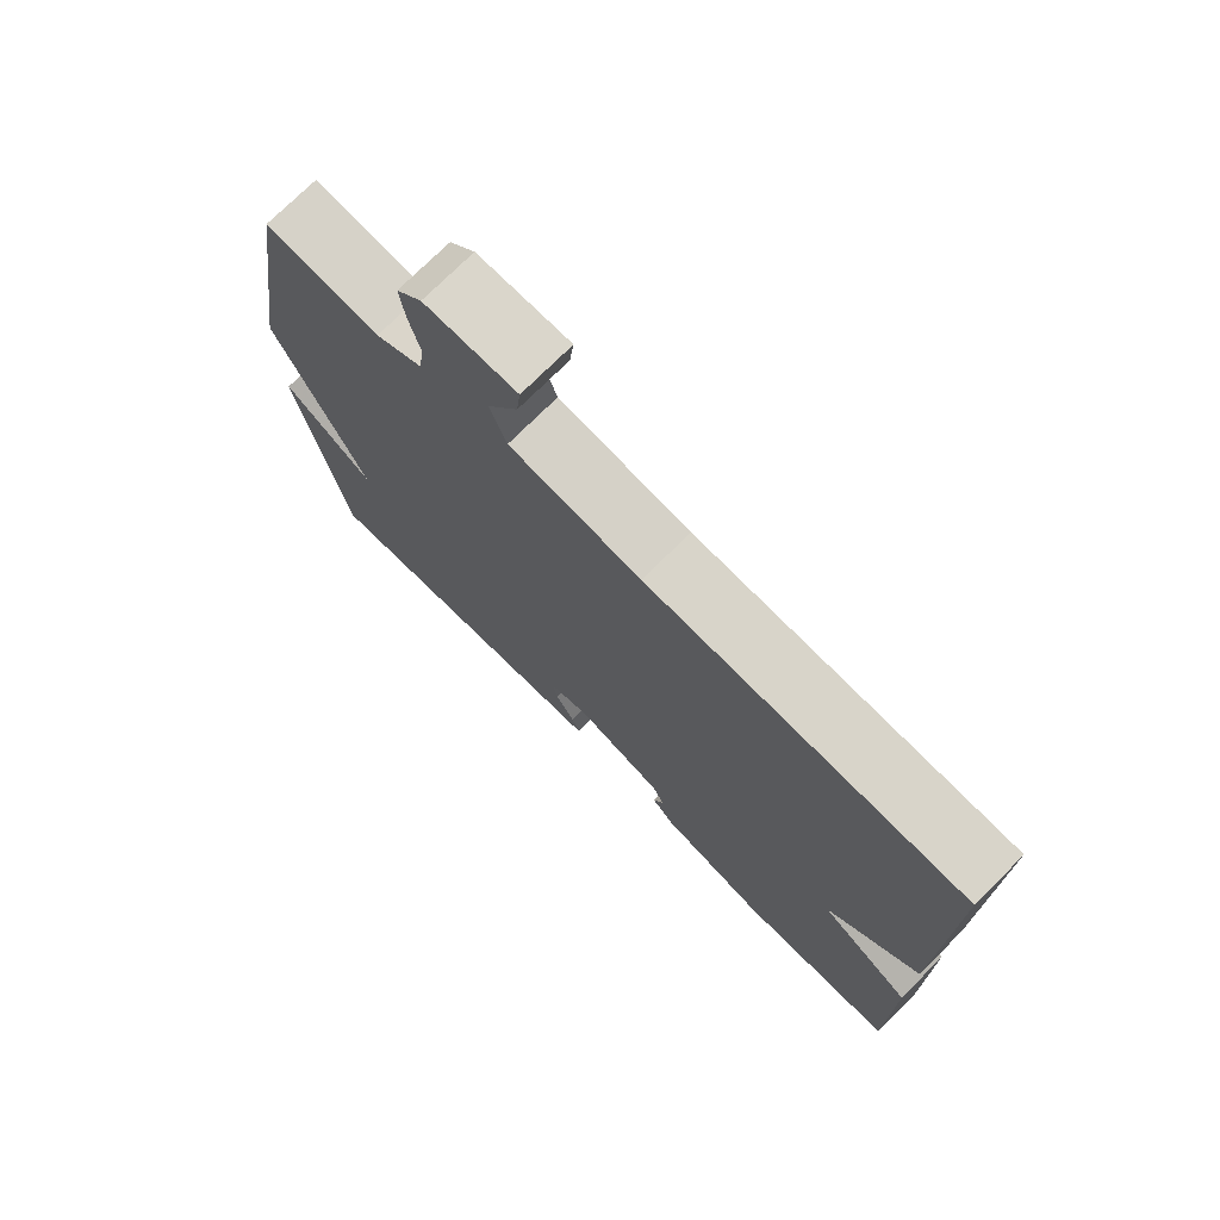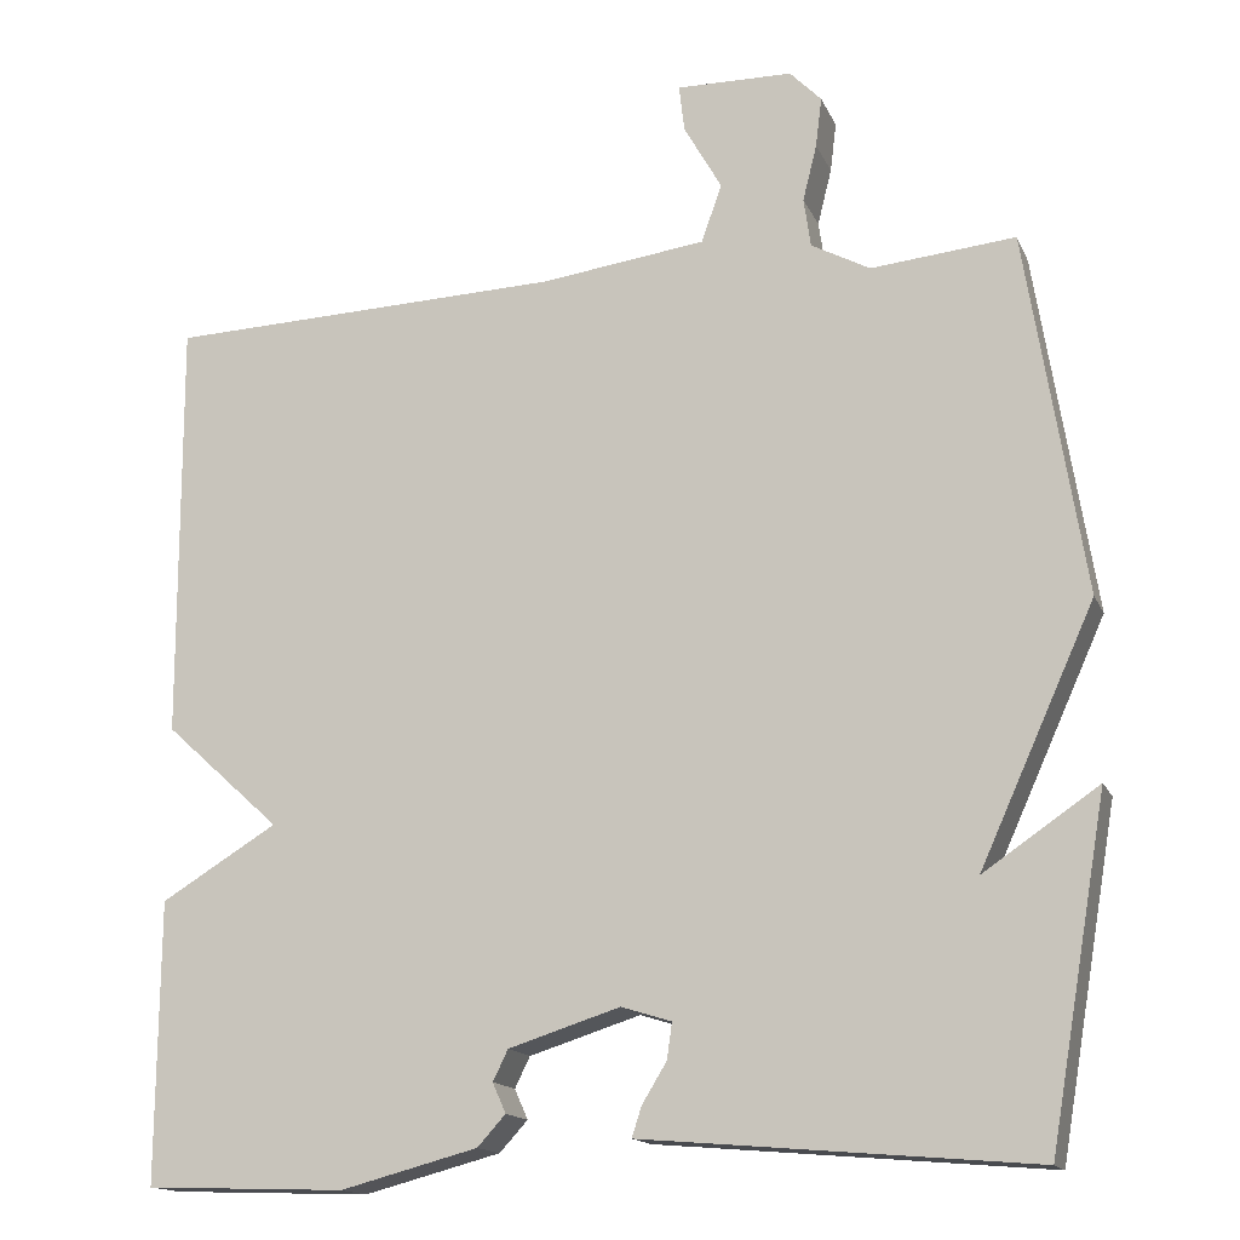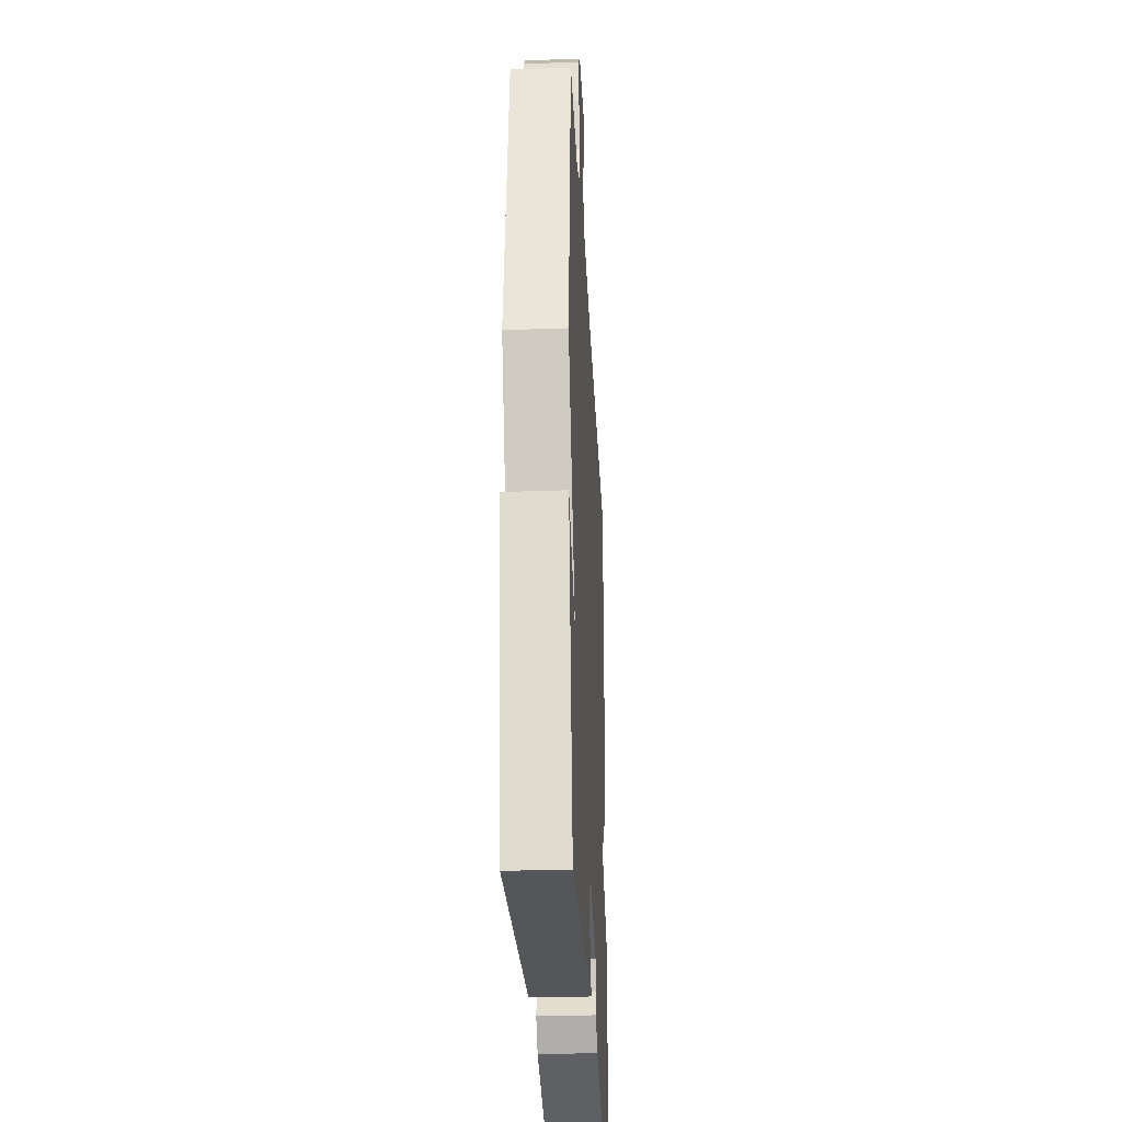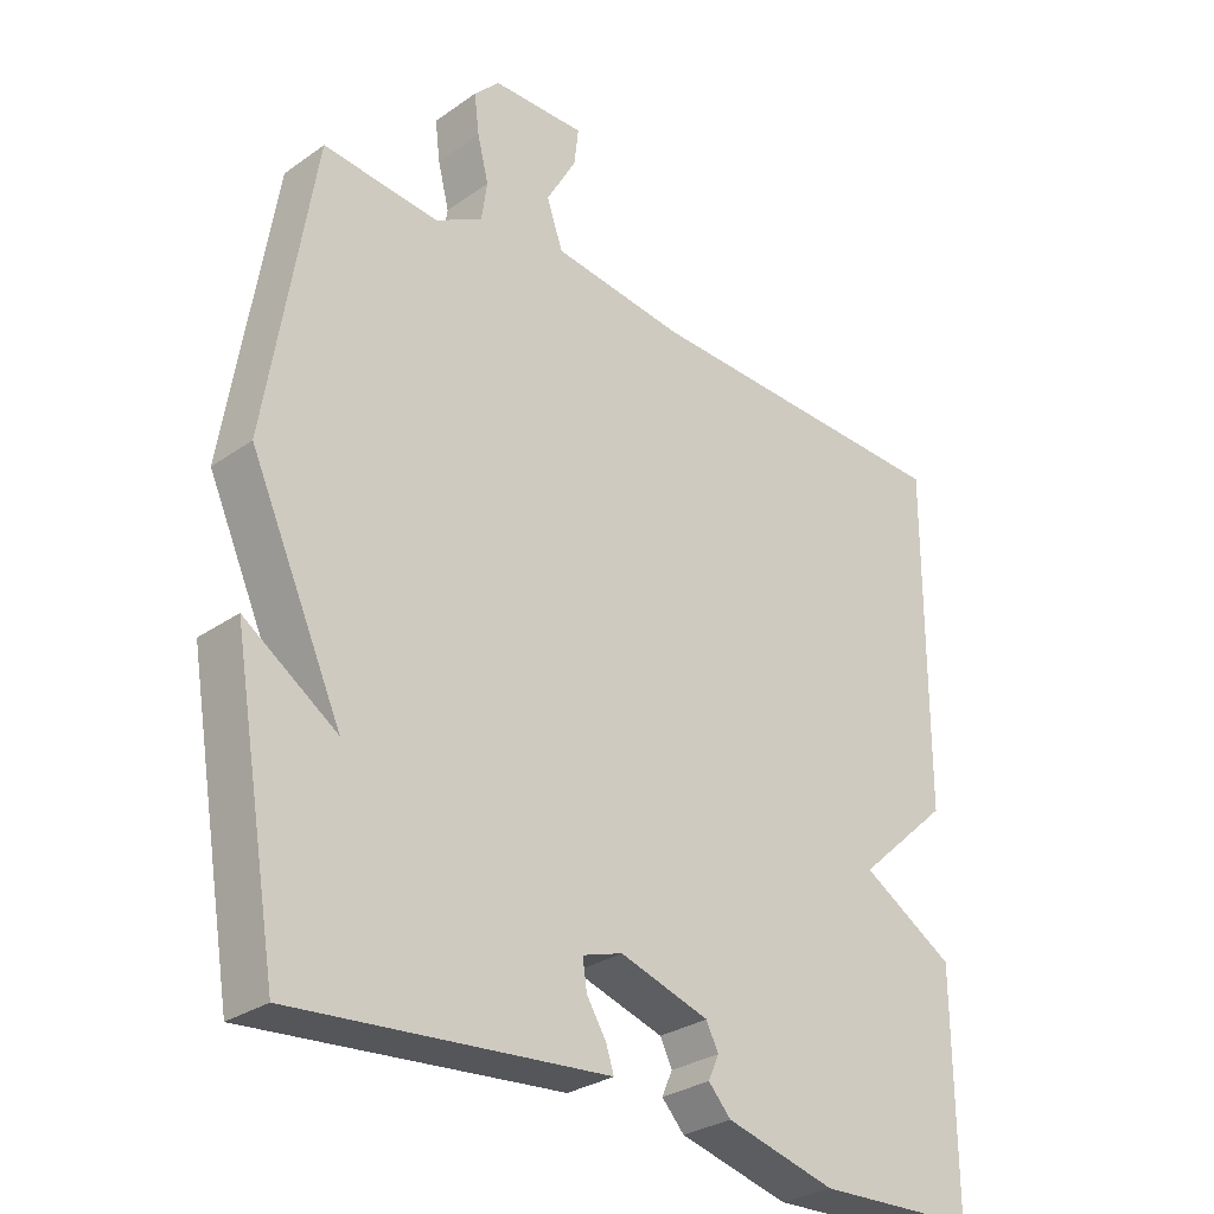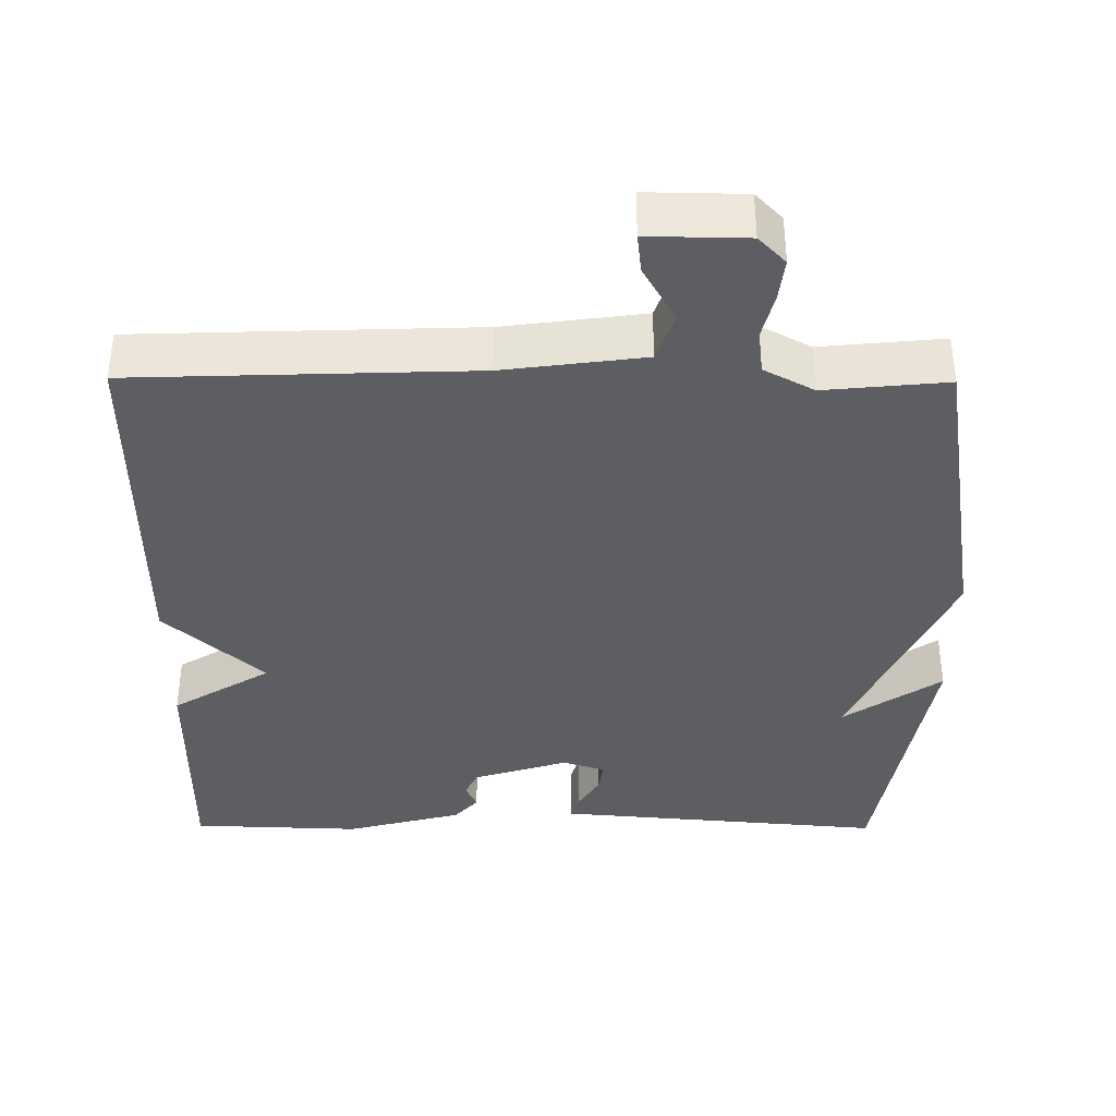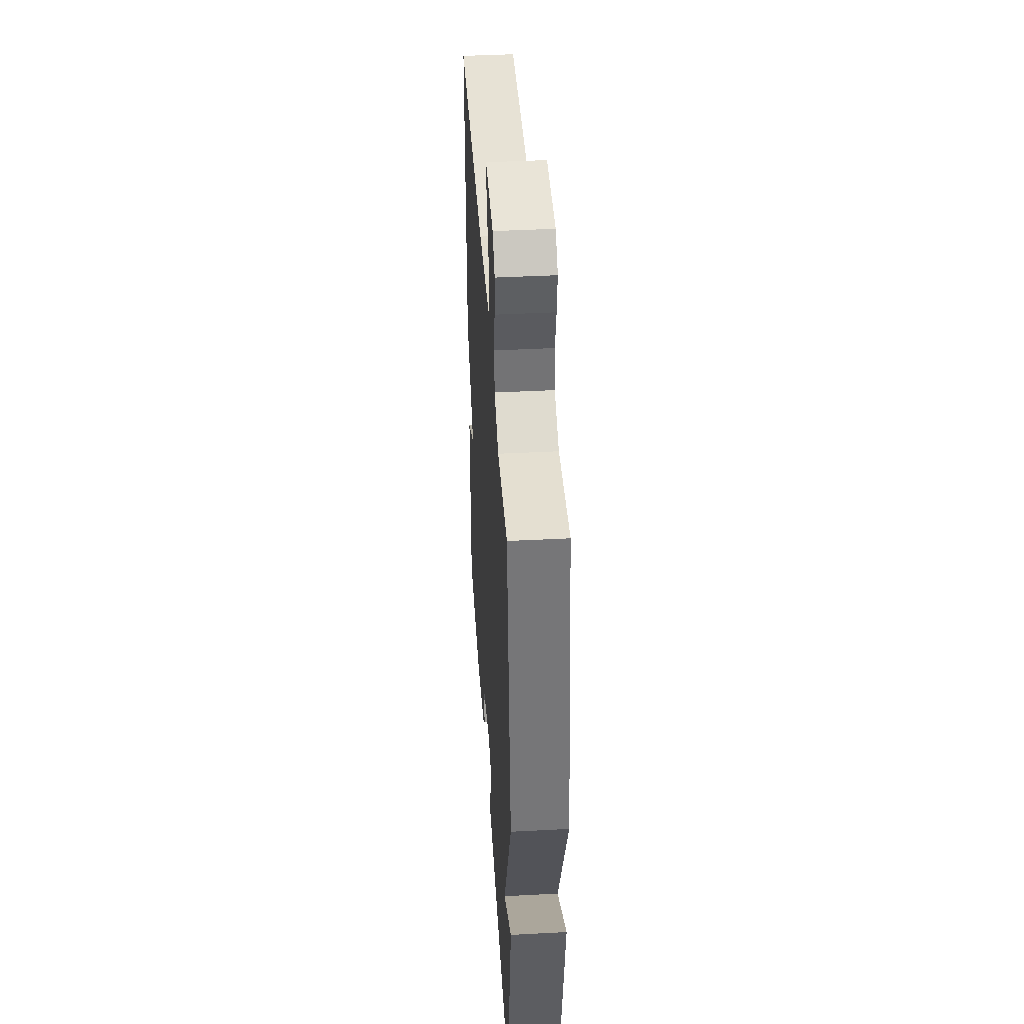
<metadata>
{"format":"obj","ext":"obj","renderer":"f3d","projection":"perspective","resolution":1024,"background":"white","views":[{"elev":74.5,"azim":-134.9,"up":"+Z"},{"elev":-15.4,"azim":17.8,"up":"+Z"},{"elev":-30.2,"azim":92.9,"up":"+Z"},{"elev":-29.2,"azim":135.9,"up":"+Z"},{"elev":-37.9,"azim":-0.4,"up":"+Y"},{"elev":42.5,"azim":86.4,"up":"+Z"}]}
</metadata>
<code>
v 0.5 0.07 0.5
v 0.566 0.07 0.086
v 0.435 0.07 -0.203
v 0.566 0.07 -0.114
v 0.5 0.07 -0.5
v 0.105 0.07 -0.466
v 0.057 0.07 -0.462
v 0.068 0.07 -0.428
v 0.096 0.07 -0.382
v 0.102 0.07 -0.341
v 0.045 0.07 -0.323
v -0.082 0.07 -0.363
v -0.099 0.07 -0.398
v -0.084 0.07 -0.432
v -0.116 0.07 -0.467
v -0.272 0.07 -0.508
v -0.5 0.07 -0.5
v -0.498 0.07 -0.181
v -0.366 0.07 -0.101
v -0.498 0.07 0.019
v -0.5 0.07 0.5
v -0.046 0.07 0.516
v 0.142 0.07 0.541
v 0.165 0.07 0.607
v 0.122 0.07 0.683
v 0.116 0.07 0.736
v 0.248 0.07 0.734
v 0.284 0.07 0.697
v 0.277 0.07 0.64
v 0.261 0.07 0.576
v 0.269 0.07 0.52
v 0.336 0.07 0.484
v 0.5 0 0.5
v 0.566 0 0.086
v 0.435 0 -0.203
v 0.566 0 -0.114
v 0.5 0 -0.5
v 0.105 0 -0.466
v 0.057 0 -0.462
v 0.068 0 -0.428
v 0.096 0 -0.382
v 0.102 0 -0.341
v 0.045 0 -0.323
v -0.082 0 -0.363
v -0.099 0 -0.398
v -0.084 0 -0.432
v -0.116 0 -0.467
v -0.272 0 -0.508
v -0.5 0 -0.5
v -0.498 0 -0.181
v -0.366 0 -0.101
v -0.498 0 0.019
v -0.5 0 0.5
v -0.046 0 0.516
v 0.142 0 0.541
v 0.165 0 0.607
v 0.122 0 0.683
v 0.116 0 0.736
v 0.248 0 0.734
v 0.284 0 0.697
v 0.277 0 0.64
v 0.261 0 0.576
v 0.269 0 0.52
v 0.336 0 0.484
f 28 29 30
f 27 28 30
f 26 27 30
f 25 26 30
f 24 25 30
f 23 24 30 31
f 22 23 31 32
f 21 22 32
f 20 21 32
f 19 20 32
f 17 18 19
f 16 17 19
f 15 16 19
f 14 15 19
f 13 14 19
f 12 13 19
f 32 1 2
f 19 32 2
f 12 19 2
f 11 12 2
f 6 7 8 9
f 6 9 10
f 3 4 5 6
f 3 6 10
f 2 3 10 11
f 62 61 60
f 62 60 59
f 62 59 58
f 62 58 57
f 62 57 56
f 63 62 56 55
f 64 63 55 54
f 64 54 53
f 64 53 52
f 64 52 51
f 51 50 49
f 51 49 48
f 51 48 47
f 51 47 46
f 51 46 45
f 51 45 44
f 34 33 64
f 34 64 51
f 34 51 44
f 34 44 43
f 41 40 39 38
f 42 41 38
f 38 37 36 35
f 42 38 35
f 43 42 35 34
f 1 33 34 2
f 2 34 35 3
f 3 35 36 4
f 4 36 37 5
f 5 37 38 6
f 6 38 39 7
f 7 39 40 8
f 8 40 41 9
f 9 41 42 10
f 10 42 43 11
f 11 43 44 12
f 12 44 45 13
f 13 45 46 14
f 14 46 47 15
f 15 47 48 16
f 16 48 49 17
f 17 49 50 18
f 18 50 51 19
f 19 51 52 20
f 20 52 53 21
f 21 53 54 22
f 22 54 55 23
f 23 55 56 24
f 24 56 57 25
f 25 57 58 26
f 26 58 59 27
f 27 59 60 28
f 28 60 61 29
f 29 61 62 30
f 30 62 63 31
f 31 63 64 32
f 32 64 33 1

</code>
